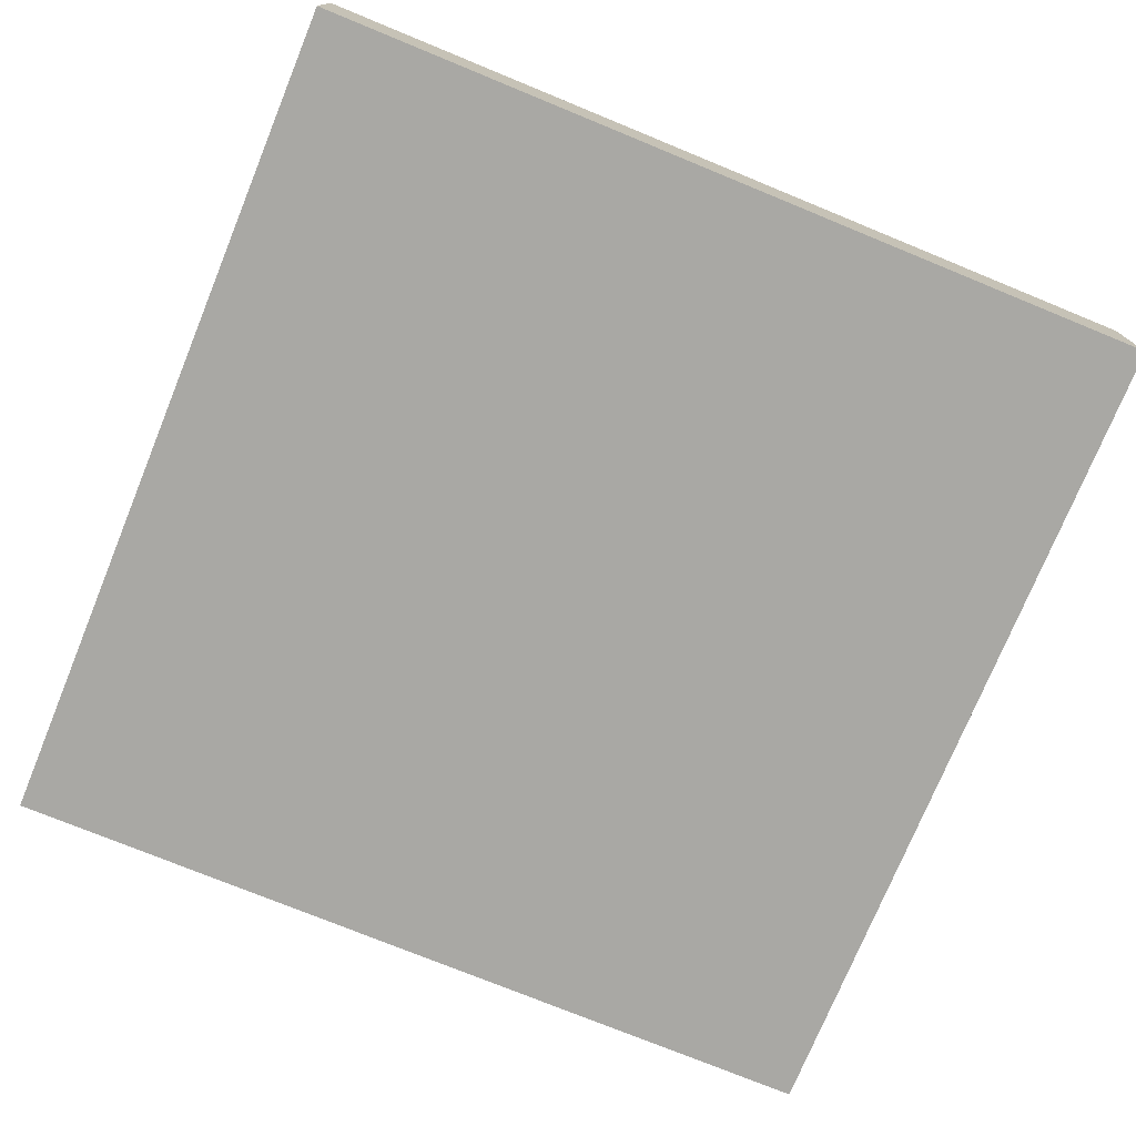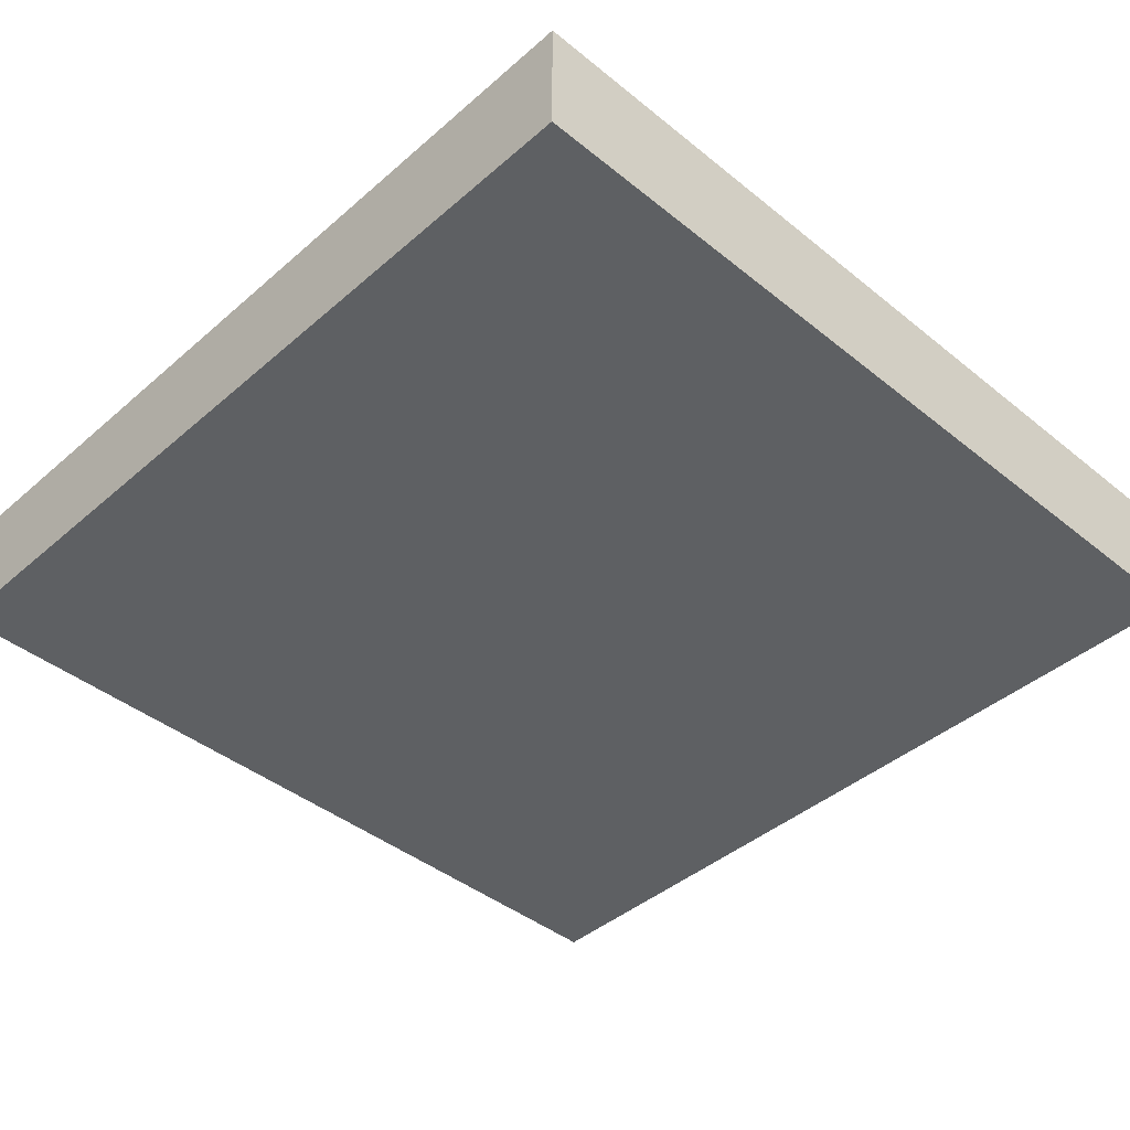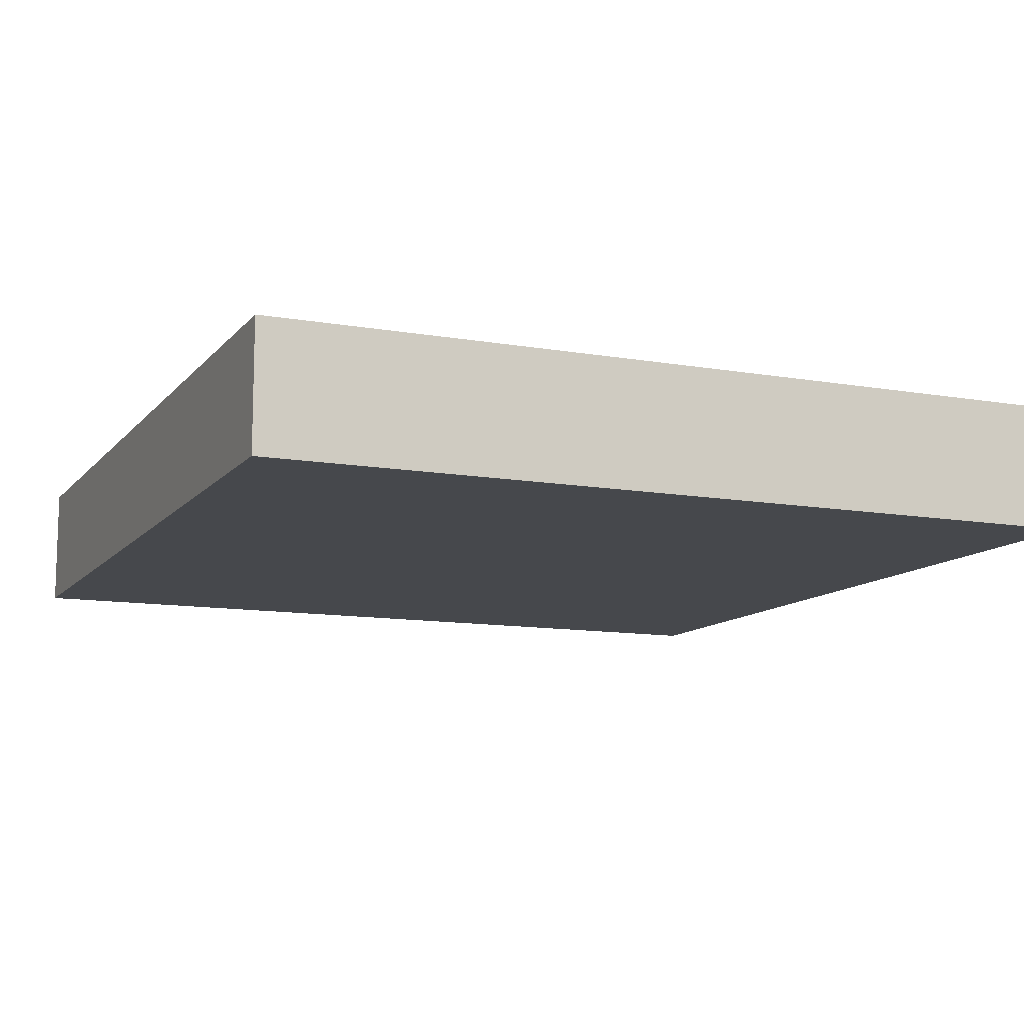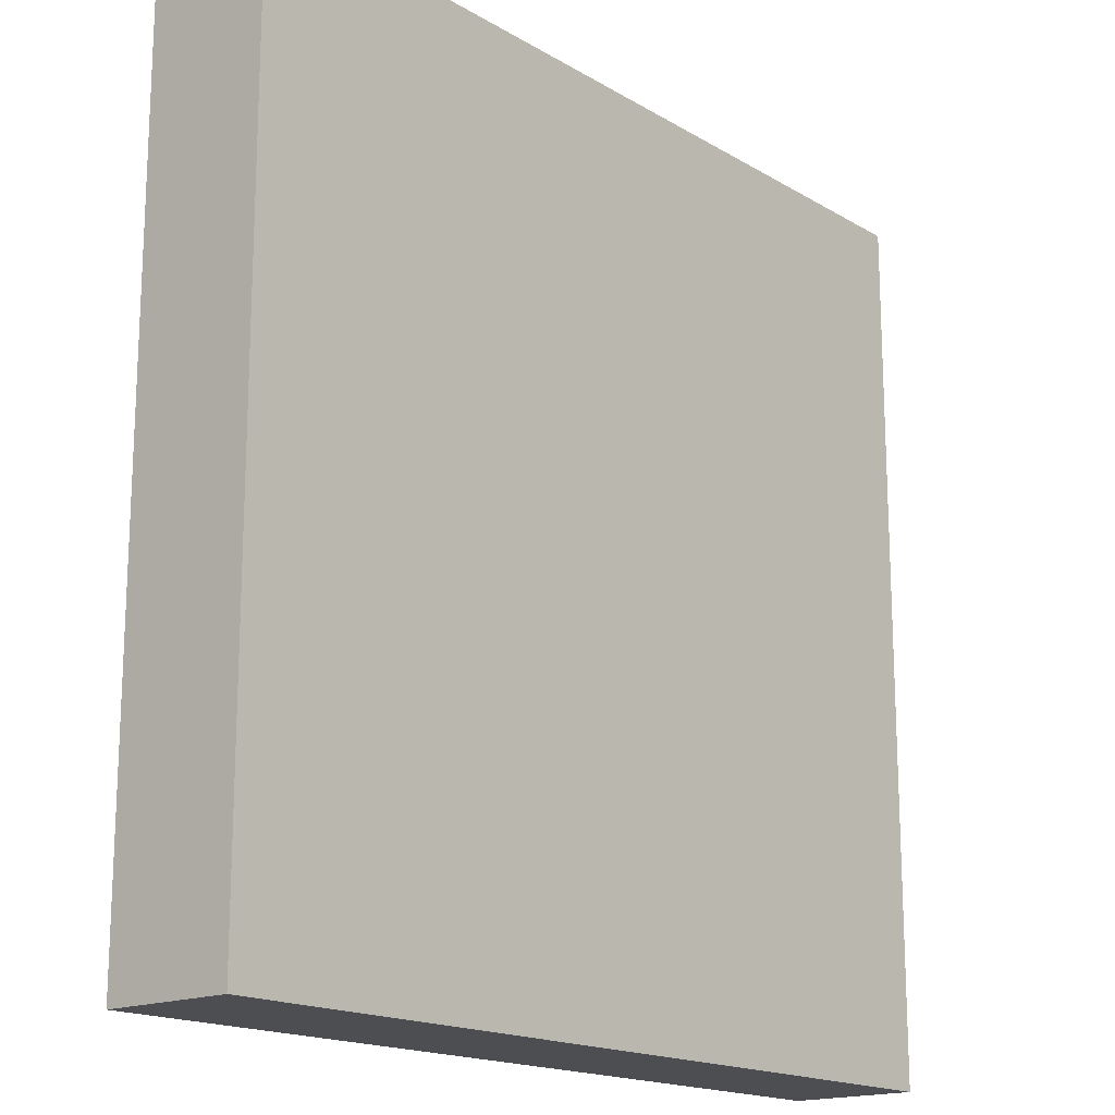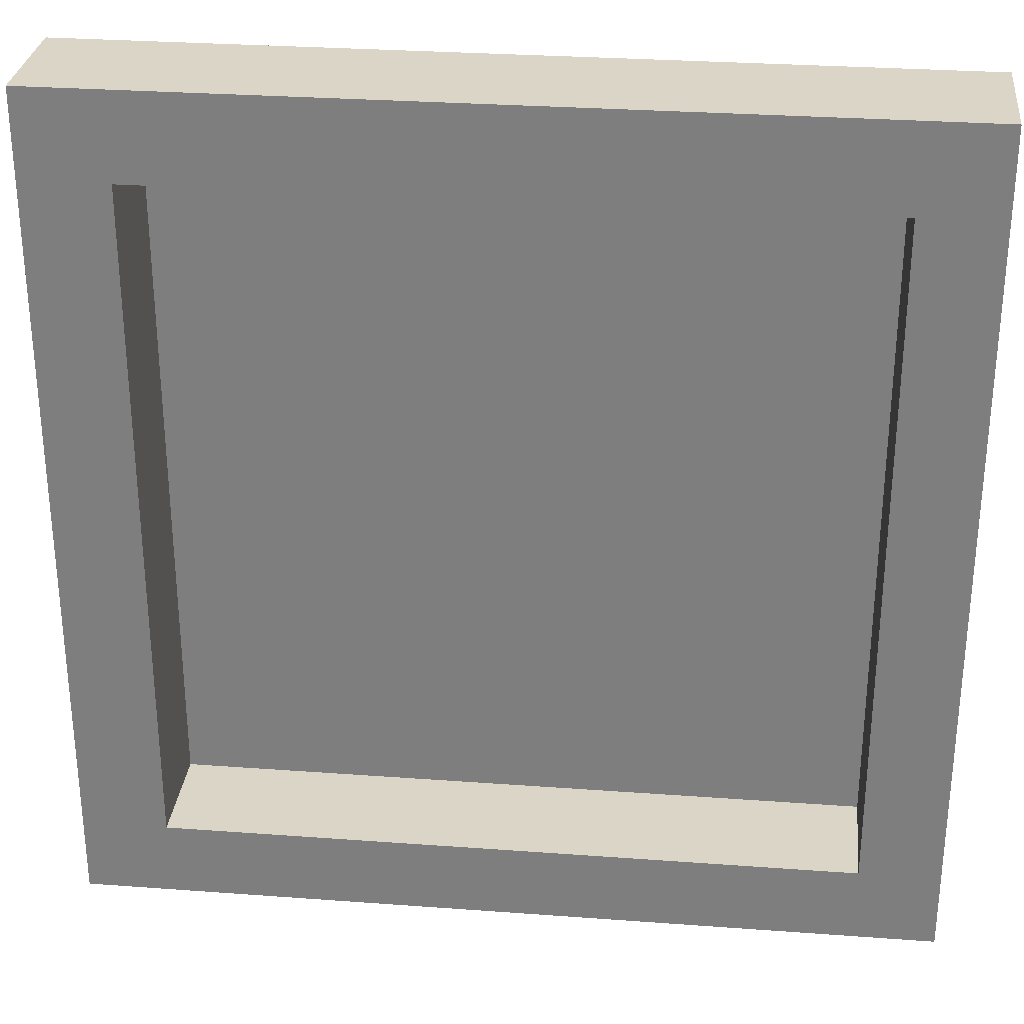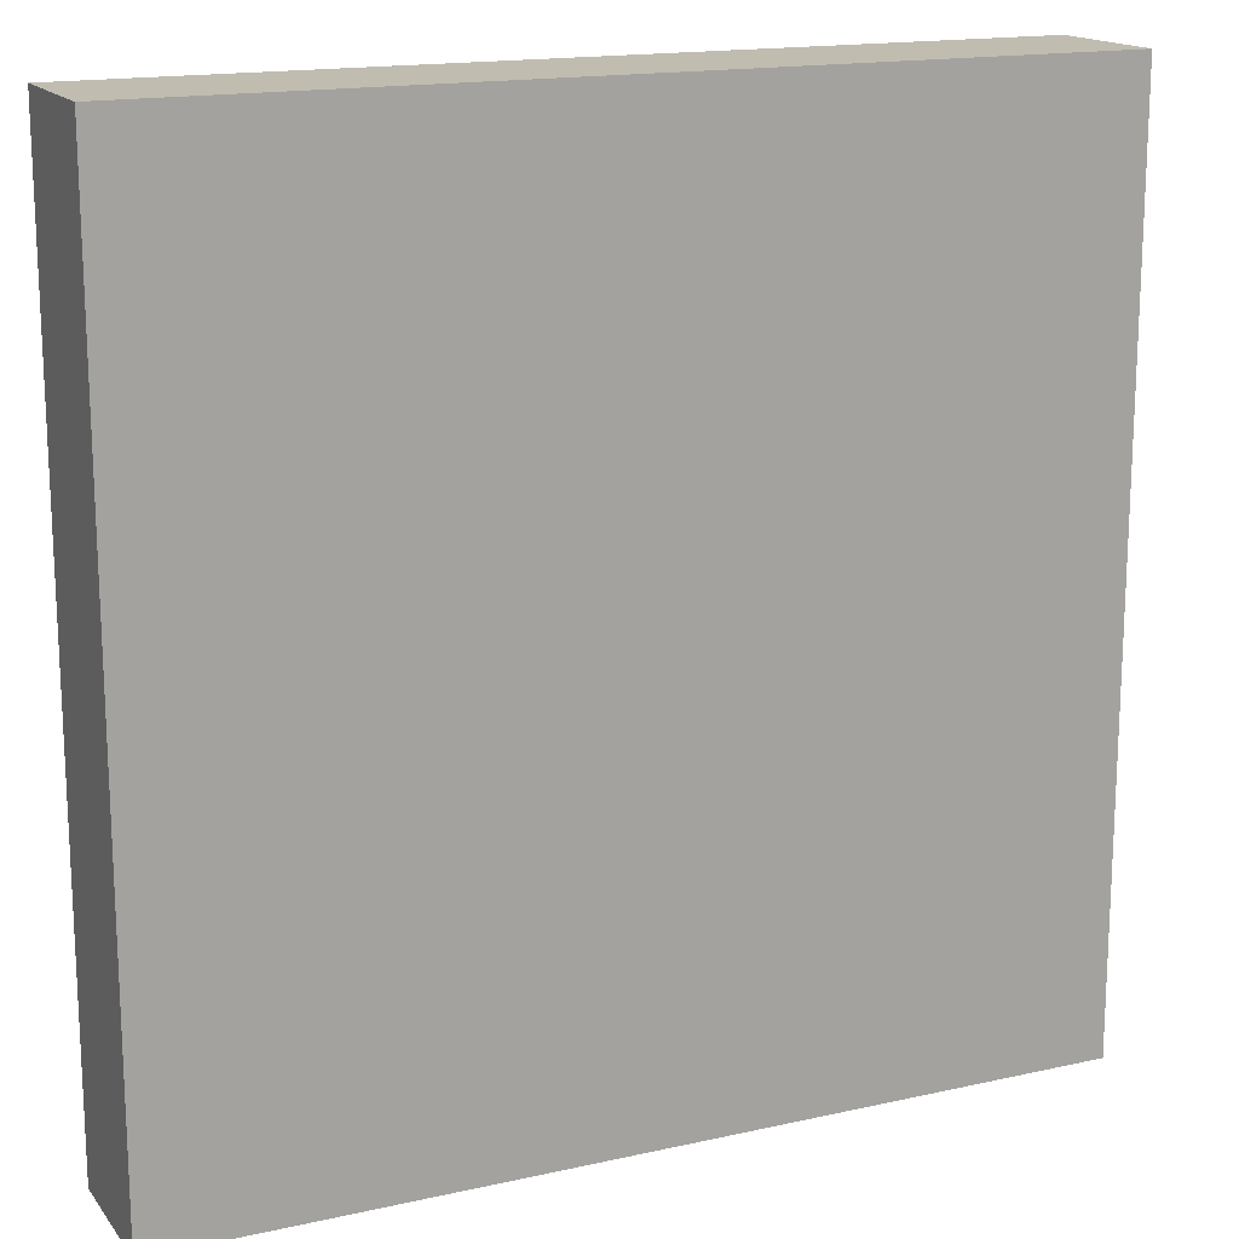
<metadata>
{"format":"obj","ext":"obj","renderer":"f3d","projection":"perspective","resolution":1024,"background":"white","views":[{"elev":-75.0,"azim":157.7,"up":"+Y"},{"elev":-42.2,"azim":-134.0,"up":"+Y"},{"elev":-11.3,"azim":156.7,"up":"+Y"},{"elev":-17.0,"azim":-49.7,"up":"+Z"},{"elev":29.6,"azim":-173.8,"up":"+Z"},{"elev":16.3,"azim":-24.7,"up":"+Z"}]}
</metadata>
<code>
o Cube
v 2.934 0.4332 -2.934
v 2.934 -0.4332 -2.934
v 2.934 0.4332 2.934
v 2.934 -0.4332 2.934
v -2.934 0.4332 -2.934
v -2.934 -0.4332 -2.934
v -2.934 0.4332 2.934
v -2.934 -0.4332 2.934
v -2.934 -0.4332 2.342
v 2.934 0.4332 2.342
v -2.934 0.4332 2.342
v 2.934 -0.4332 2.342
v -2.934 0.4332 -2.399
v 2.934 -0.4332 -2.399
v -2.934 -0.4332 -2.399
v 2.934 0.4332 -2.399
v 2.347 -0.4332 -2.934
v 2.347 0.4332 2.934
v 2.347 -0.4332 2.934
v 2.347 0.4332 -2.934
v 2.347 -0.4332 2.342
v 2.347 0.4332 2.342
v 2.347 0.4332 -2.399
v 2.347 -0.4332 -2.399
v -2.386 -0.4332 -2.934
v -2.386 0.4332 2.934
v -2.386 -0.4332 2.342
v -2.386 -0.4332 -2.399
v -2.386 -0.4332 2.934
v -2.386 0.4332 -2.934
v -2.386 0.4332 2.342
v -2.386 0.4332 -2.399
v -2.386 -0.3212 2.342
v 2.347 -0.3212 2.342
v -2.386 -0.3212 -2.399
v 2.347 -0.3212 -2.399
f 11 26 31
f 26 8 29
f 13 6 15
f 12 19 21
f 10 4 12
f 20 2 17
f 16 12 14
f 14 21 24
f 7 9 8
f 13 31 32
f 5 32 30
f 2 24 17
f 1 14 2
f 11 15 9
f 17 28 25
f 20 16 1
f 23 10 16
f 24 27 28
f 30 17 25
f 21 29 27
f 3 19 4
f 22 3 10
f 27 8 9
f 5 25 6
f 28 9 15
f 25 15 6
f 30 23 20
f 32 36 23
f 18 29 19
f 31 18 22
f 35 34 36
f 31 35 32
f 22 33 31
f 23 34 22
f 11 7 26
f 26 7 8
f 13 5 6
f 12 4 19
f 10 3 4
f 20 1 2
f 16 10 12
f 14 12 21
f 7 11 9
f 13 11 31
f 5 13 32
f 2 14 24
f 1 16 14
f 11 13 15
f 17 24 28
f 20 23 16
f 23 22 10
f 24 21 27
f 30 20 17
f 21 19 29
f 3 18 19
f 22 18 3
f 27 29 8
f 5 30 25
f 28 27 9
f 25 28 15
f 30 32 23
f 32 35 36
f 18 26 29
f 31 26 18
f 35 33 34
f 31 33 35
f 22 34 33
f 23 36 34

</code>
